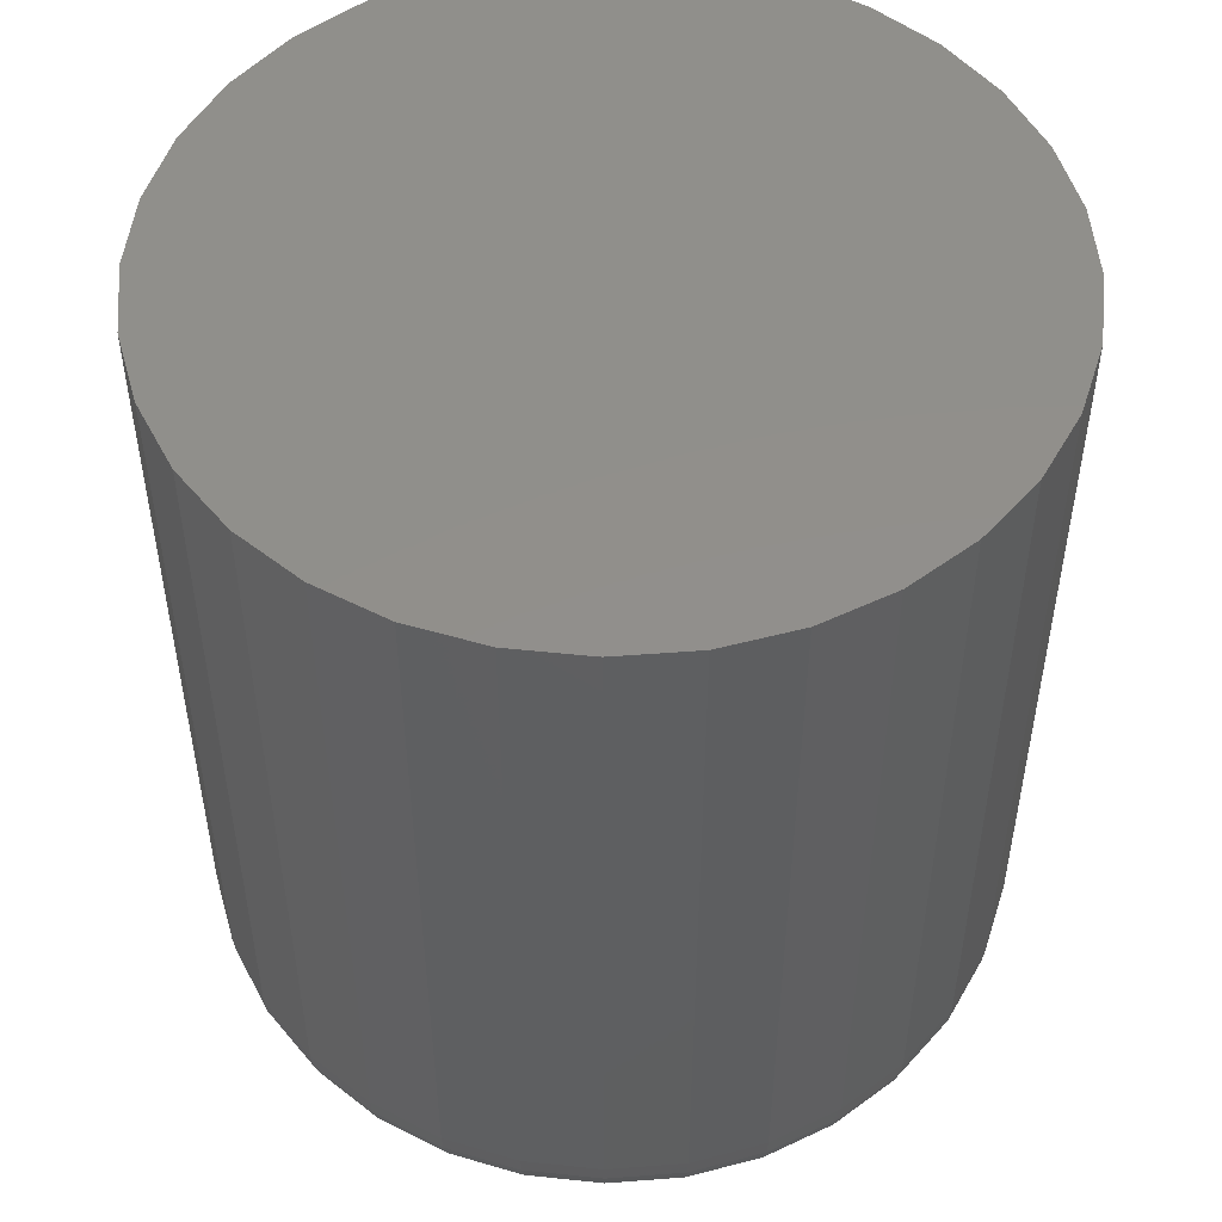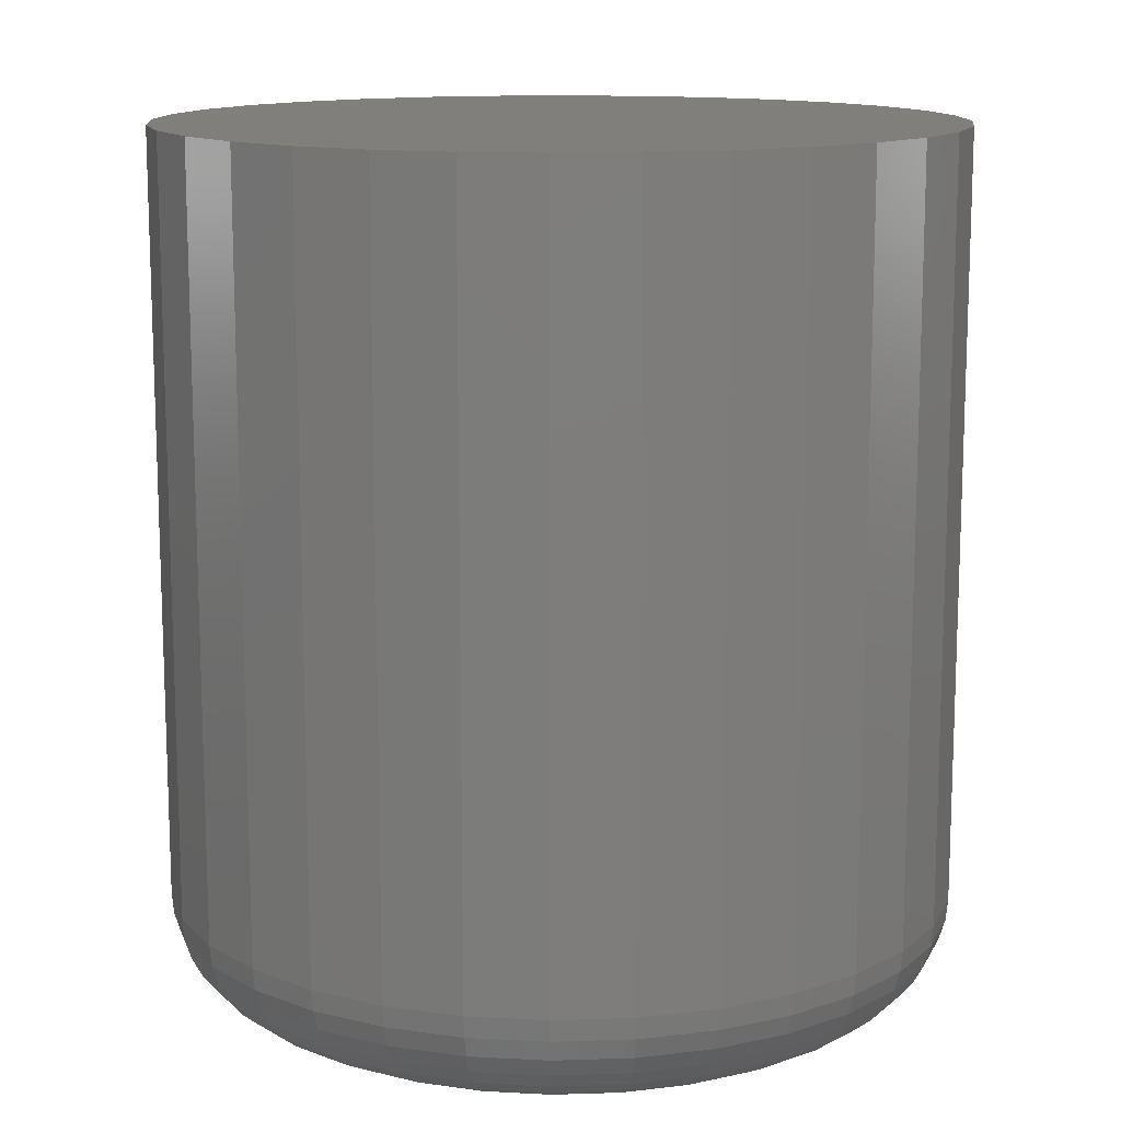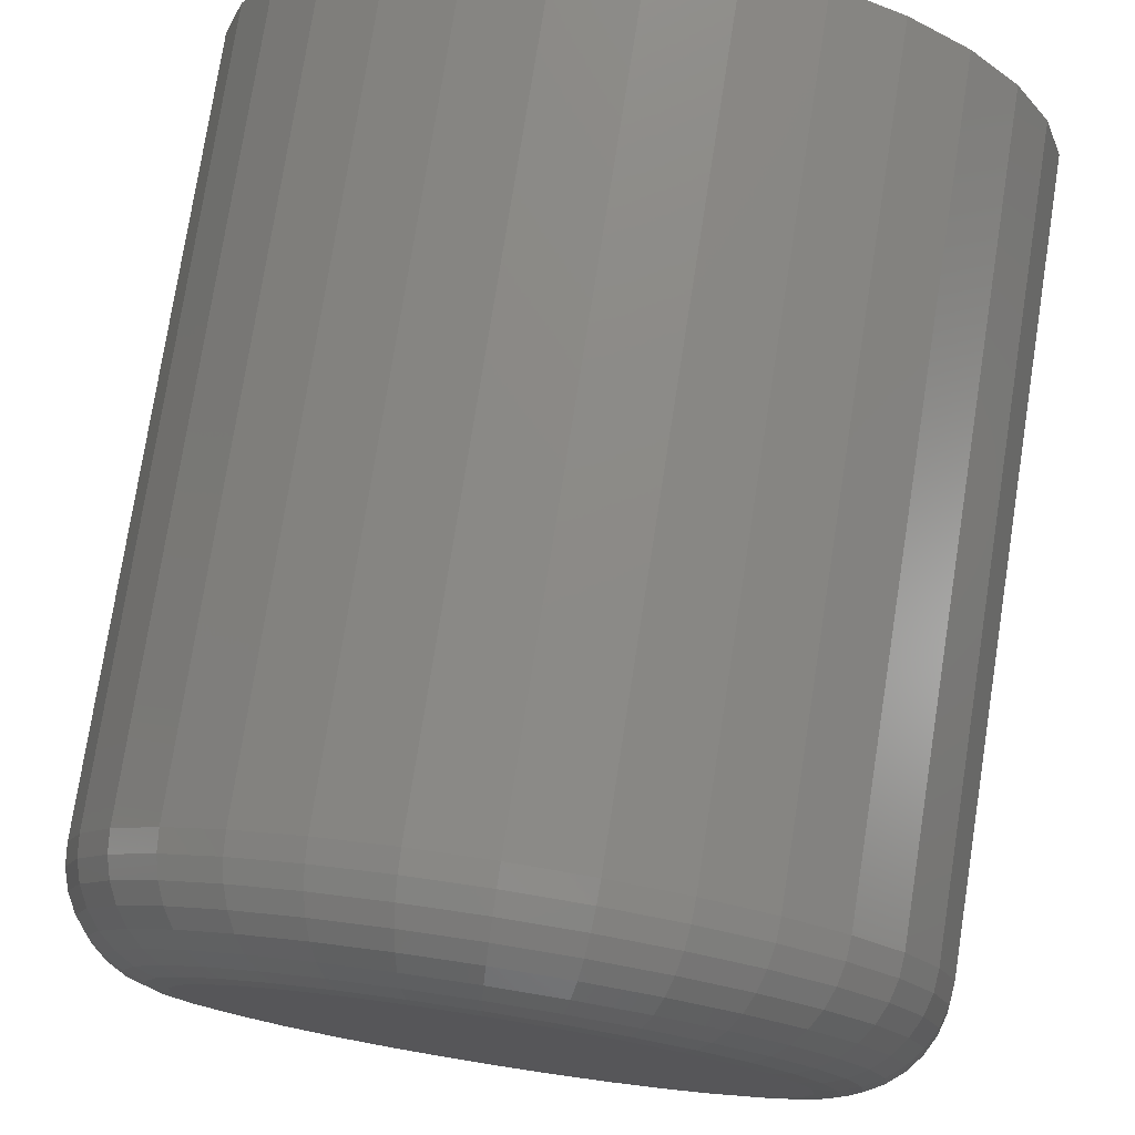
<metadata>
{"format":"stl","ext":"stl","renderer":"f3d","projection":"perspective","resolution":1024,"background":"white","views":[{"elev":51.0,"azim":-156.6,"up":"+Z"},{"elev":13.0,"azim":147.6,"up":"+Z"},{"elev":76.7,"azim":-171.1,"up":"+Y"}]}
</metadata>
<code>
# stl→obj: 320 verts, 636 faces
v -0.6797 0.01653 0
v -0.6759 0.0177 0
v -0.6719 0.01809 0
v -0.6679 0.0177 0
v -0.664 0.01653 0
v -0.6833 0.01463 0
v -0.6605 0.01463 0
v -0.6864 0.01207 0
v -0.6573 0.01207 0
v -0.689 0.008955 0
v -0.6548 0.008955 0
v -0.6909 0.005401 0
v -0.6529 0.005401 0
v -0.692 0.001544 0
v -0.6517 0.001544 0
v -0.6529 -0.01033 0
v -0.6909 -0.01033 0
v -0.6517 -0.006478 0
v -0.689 -0.01389 0
v -0.6548 -0.01389 0
v -0.6864 -0.017 0
v -0.6573 -0.017 0
v -0.6833 -0.01956 0
v -0.6605 -0.01956 0
v -0.6797 -0.02146 0
v -0.664 -0.02146 0
v -0.6759 -0.02263 0
v -0.6719 -0.02303 0
v -0.6679 -0.02263 0
v -0.692 -0.006478 0
v -0.6924 -0.002467 0
v -0.6513 -0.002467 0
v -0.6435 -0.002467 0.007812
v -0.6435 -0.002467 0.0625
v -0.644 -0.008002 0.007812
v -0.644 -0.008002 0.0625
v -0.6457 -0.01332 0.007812
v -0.6457 -0.01332 0.0625
v -0.6483 -0.01823 0.007812
v -0.6483 -0.01823 0.0625
v -0.6518 -0.02253 0.007812
v -0.6518 -0.02253 0.0625
v -0.6561 -0.02606 0.007812
v -0.6561 -0.02606 0.0625
v -0.661 -0.02868 0.007812
v -0.661 -0.02868 0.0625
v -0.6663 -0.03029 0.007812
v -0.6663 -0.03029 0.0625
v -0.6719 -0.03084 0.007812
v -0.6719 -0.03084 0.0625
v -0.6774 -0.03029 0.007812
v -0.6774 -0.03029 0.0625
v -0.6827 -0.02868 0.007812
v -0.6827 -0.02868 0.0625
v -0.6876 -0.02606 0.007812
v -0.6876 -0.02606 0.0625
v -0.6919 -0.02253 0.007812
v -0.6919 -0.02253 0.0625
v -0.6955 -0.01823 0.007812
v -0.6955 -0.01823 0.0625
v -0.6981 -0.01332 0.007812
v -0.6981 -0.01332 0.0625
v -0.6997 -0.008002 0.007812
v -0.6997 -0.008002 0.0625
v -0.7002 -0.002467 0.007812
v -0.7002 -0.002467 0.0625
v -0.6997 0.003068 0.007812
v -0.6997 0.003068 0.0625
v -0.6981 0.00839 0.007812
v -0.6981 0.00839 0.0625
v -0.6955 0.0133 0.007812
v -0.6955 0.0133 0.0625
v -0.6919 0.01759 0.007812
v -0.6919 0.01759 0.0625
v -0.6876 0.02112 0.007812
v -0.6876 0.02112 0.0625
v -0.6827 0.02374 0.007812
v -0.6827 0.02374 0.0625
v -0.6774 0.02536 0.007812
v -0.6774 0.02536 0.0625
v -0.6719 0.0259 0.007812
v -0.6719 0.0259 0.0625
v -0.6663 0.02536 0.007812
v -0.6663 0.02536 0.0625
v -0.661 0.02374 0.007812
v -0.661 0.02374 0.0625
v -0.6561 0.02112 0.007812
v -0.6561 0.02112 0.0625
v -0.6518 0.01759 0.007812
v -0.6518 0.01759 0.0625
v -0.6483 0.0133 0.007812
v -0.6483 0.0133 0.0625
v -0.6457 0.00839 0.007812
v -0.6457 0.00839 0.0625
v -0.644 0.003068 0.007812
v -0.644 0.003068 0.0625
v -0.7001 -0.002467 0.006288
v -0.6996 0.003039 0.006288
v -0.6997 -0.002467 0.004823
v -0.6991 0.002952 0.004823
v -0.6989 -0.002467 0.003472
v -0.6984 0.002811 0.003472
v -0.698 -0.002467 0.002288
v -0.6975 0.002622 0.002288
v -0.6968 -0.002467 0.001317
v -0.6963 0.002391 0.001317
v -0.6954 -0.002467 0.0005947
v -0.695 0.002127 0.0005947
v -0.694 -0.002467 0.0001501
v -0.6935 0.001841 0.0001501
v -0.6442 0.003039 0.006288
v -0.6437 -0.002467 0.006288
v -0.6446 0.002952 0.004823
v -0.6441 -0.002467 0.004823
v -0.6453 0.002811 0.003472
v -0.6448 -0.002467 0.003472
v -0.6463 0.002622 0.002288
v -0.6458 -0.002467 0.002288
v -0.6475 0.002391 0.001317
v -0.647 -0.002467 0.001317
v -0.6488 0.002127 0.0005947
v -0.6483 -0.002467 0.0005947
v -0.6502 0.001841 0.0001501
v -0.6498 -0.002467 0.0001501
v -0.6458 0.008333 0.006288
v -0.6462 0.008163 0.004823
v -0.6469 0.007886 0.003472
v -0.6478 0.007515 0.002288
v -0.6489 0.007062 0.001317
v -0.6501 0.006545 0.0005947
v -0.6515 0.005984 0.0001501
v -0.6484 0.01321 0.006288
v -0.6488 0.01296 0.004823
v -0.6494 0.01256 0.003472
v -0.6502 0.01202 0.002288
v -0.6512 0.01137 0.001317
v -0.6523 0.01062 0.0005947
v -0.6535 0.009802 0.0001501
v -0.6519 0.01749 0.006288
v -0.6522 0.01717 0.004823
v -0.6527 0.01666 0.003472
v -0.6534 0.01598 0.002288
v -0.6543 0.01514 0.001317
v -0.6552 0.01418 0.0005947
v -0.6563 0.01315 0.0001501
v -0.6562 0.021 0.006288
v -0.6564 0.02063 0.004823
v -0.6568 0.02003 0.003472
v -0.6574 0.01922 0.002288
v -0.658 0.01824 0.001317
v -0.6588 0.01711 0.0005947
v -0.6596 0.01589 0.0001501
v -0.6611 0.02361 0.006288
v -0.6612 0.0232 0.004823
v -0.6615 0.02253 0.003472
v -0.6619 0.02163 0.002288
v -0.6623 0.02054 0.001317
v -0.6629 0.01929 0.0005947
v -0.6634 0.01794 0.0001501
v -0.6664 0.02521 0.006288
v -0.6665 0.02478 0.004823
v -0.6666 0.02407 0.003472
v -0.6668 0.02312 0.002288
v -0.667 0.02195 0.001317
v -0.6673 0.02063 0.0005947
v -0.6676 0.01919 0.0001501
v -0.6719 0.02575 0.006288
v -0.6719 0.02531 0.004823
v -0.6719 0.02459 0.003472
v -0.6719 0.02362 0.002288
v -0.6719 0.02243 0.001317
v -0.6719 0.02108 0.0005947
v -0.6719 0.01962 0.0001501
v -0.6774 0.02521 0.006288
v -0.6773 0.02478 0.004823
v -0.6772 0.02407 0.003472
v -0.677 0.02312 0.002288
v -0.6767 0.02195 0.001317
v -0.6765 0.02063 0.0005947
v -0.6762 0.01919 0.0001501
v -0.6827 0.02361 0.006288
v -0.6825 0.0232 0.004823
v -0.6822 0.02253 0.003472
v -0.6819 0.02163 0.002288
v -0.6814 0.02054 0.001317
v -0.6809 0.01929 0.0005947
v -0.6803 0.01794 0.0001501
v -0.6876 0.021 0.006288
v -0.6873 0.02063 0.004823
v -0.6869 0.02003 0.003472
v -0.6864 0.01922 0.002288
v -0.6857 0.01824 0.001317
v -0.685 0.01711 0.0005947
v -0.6841 0.01589 0.0001501
v -0.6918 0.01749 0.006288
v -0.6915 0.01717 0.004823
v -0.691 0.01666 0.003472
v -0.6903 0.01598 0.002288
v -0.6895 0.01514 0.001317
v -0.6885 0.01418 0.0005947
v -0.6875 0.01315 0.0001501
v -0.6953 0.01321 0.006288
v -0.695 0.01296 0.004823
v -0.6944 0.01256 0.003472
v -0.6936 0.01202 0.002288
v -0.6926 0.01137 0.001317
v -0.6915 0.01062 0.0005947
v -0.6902 0.009802 0.0001501
v -0.6979 0.008333 0.006288
v -0.6975 0.008163 0.004823
v -0.6969 0.007886 0.003472
v -0.696 0.007515 0.002288
v -0.6949 0.007062 0.001317
v -0.6936 0.006545 0.0005947
v -0.6923 0.005984 0.0001501
v -0.6442 -0.007973 0.006288
v -0.6446 -0.007886 0.004823
v -0.6453 -0.007745 0.003472
v -0.6463 -0.007556 0.002288
v -0.6475 -0.007325 0.001317
v -0.6488 -0.007061 0.0005947
v -0.6502 -0.006775 0.0001501
v -0.6996 -0.007973 0.006288
v -0.6991 -0.007886 0.004823
v -0.6984 -0.007745 0.003472
v -0.6975 -0.007556 0.002288
v -0.6963 -0.007325 0.001317
v -0.695 -0.007061 0.0005947
v -0.6935 -0.006775 0.0001501
v -0.6979 -0.01327 0.006288
v -0.6975 -0.0131 0.004823
v -0.6969 -0.01282 0.003472
v -0.696 -0.01245 0.002288
v -0.6949 -0.012 0.001317
v -0.6936 -0.01148 0.0005947
v -0.6923 -0.01092 0.0001501
v -0.6953 -0.01815 0.006288
v -0.695 -0.0179 0.004823
v -0.6944 -0.0175 0.003472
v -0.6936 -0.01696 0.002288
v -0.6926 -0.0163 0.001317
v -0.6915 -0.01555 0.0005947
v -0.6902 -0.01474 0.0001501
v -0.6918 -0.02242 0.006288
v -0.6915 -0.02211 0.004823
v -0.691 -0.0216 0.003472
v -0.6903 -0.02091 0.002288
v -0.6895 -0.02007 0.001317
v -0.6885 -0.01912 0.0005947
v -0.6875 -0.01808 0.0001501
v -0.6876 -0.02593 0.006288
v -0.6873 -0.02556 0.004823
v -0.6869 -0.02496 0.003472
v -0.6864 -0.02415 0.002288
v -0.6857 -0.02317 0.001317
v -0.685 -0.02205 0.0005947
v -0.6841 -0.02083 0.0001501
v -0.6827 -0.02854 0.006288
v -0.6825 -0.02813 0.004823
v -0.6822 -0.02746 0.003472
v -0.6819 -0.02657 0.002288
v -0.6814 -0.02547 0.001317
v -0.6809 -0.02422 0.0005947
v -0.6803 -0.02287 0.0001501
v -0.6774 -0.03015 0.006288
v -0.6773 -0.02971 0.004823
v -0.6772 -0.029 0.003472
v -0.677 -0.02805 0.002288
v -0.6767 -0.02689 0.001317
v -0.6765 -0.02556 0.0005947
v -0.6762 -0.02413 0.0001501
v -0.6719 -0.03069 0.006288
v -0.6719 -0.03024 0.004823
v -0.6719 -0.02952 0.003472
v -0.6719 -0.02855 0.002288
v -0.6719 -0.02737 0.001317
v -0.6719 -0.02602 0.0005947
v -0.6719 -0.02455 0.0001501
v -0.6664 -0.03015 0.006288
v -0.6665 -0.02971 0.004823
v -0.6666 -0.029 0.003472
v -0.6668 -0.02805 0.002288
v -0.667 -0.02689 0.001317
v -0.6673 -0.02556 0.0005947
v -0.6676 -0.02413 0.0001501
v -0.6611 -0.02854 0.006288
v -0.6612 -0.02813 0.004823
v -0.6615 -0.02746 0.003472
v -0.6619 -0.02657 0.002288
v -0.6623 -0.02547 0.001317
v -0.6629 -0.02422 0.0005947
v -0.6634 -0.02287 0.0001501
v -0.6562 -0.02593 0.006288
v -0.6564 -0.02556 0.004823
v -0.6568 -0.02496 0.003472
v -0.6574 -0.02415 0.002288
v -0.658 -0.02317 0.001317
v -0.6588 -0.02205 0.0005947
v -0.6596 -0.02083 0.0001501
v -0.6519 -0.02242 0.006288
v -0.6522 -0.02211 0.004823
v -0.6527 -0.0216 0.003472
v -0.6534 -0.02091 0.002288
v -0.6543 -0.02007 0.001317
v -0.6552 -0.01912 0.0005947
v -0.6563 -0.01808 0.0001501
v -0.6484 -0.01815 0.006288
v -0.6488 -0.0179 0.004823
v -0.6494 -0.0175 0.003472
v -0.6502 -0.01696 0.002288
v -0.6512 -0.0163 0.001317
v -0.6523 -0.01555 0.0005947
v -0.6535 -0.01474 0.0001501
v -0.6458 -0.01327 0.006288
v -0.6462 -0.0131 0.004823
v -0.6469 -0.01282 0.003472
v -0.6478 -0.01245 0.002288
v -0.6489 -0.012 0.001317
v -0.6501 -0.01148 0.0005947
v -0.6515 -0.01092 0.0001501
f 1 2 3
f 1 3 4
f 5 1 4
f 6 1 5
f 7 6 5
f 8 6 7
f 9 8 7
f 10 8 9
f 11 10 9
f 12 10 11
f 13 12 11
f 14 12 13
f 15 14 13
f 16 17 18
f 19 17 16
f 20 19 16
f 21 19 20
f 22 21 20
f 23 21 22
f 24 23 22
f 25 23 24
f 26 25 24
f 27 25 26
f 28 27 26
f 29 28 26
f 17 30 18
f 18 30 31
f 18 31 32
f 32 31 14
f 32 14 15
f 33 34 35
f 35 34 36
f 35 36 37
f 37 36 38
f 37 38 39
f 39 38 40
f 39 40 41
f 41 40 42
f 41 42 43
f 43 42 44
f 43 44 45
f 45 44 46
f 45 46 47
f 47 46 48
f 47 48 49
f 49 48 50
f 49 50 51
f 51 50 52
f 51 52 53
f 53 52 54
f 53 54 55
f 55 54 56
f 55 56 57
f 57 56 58
f 57 58 59
f 59 58 60
f 59 60 61
f 61 60 62
f 61 62 63
f 63 62 64
f 63 64 65
f 65 64 66
f 65 66 67
f 67 66 68
f 67 68 69
f 69 68 70
f 69 70 71
f 71 70 72
f 71 72 73
f 73 72 74
f 73 74 75
f 75 74 76
f 75 76 77
f 77 76 78
f 77 78 79
f 79 78 80
f 79 80 81
f 81 80 82
f 81 82 83
f 83 82 84
f 83 84 85
f 85 84 86
f 85 86 87
f 87 86 88
f 87 88 89
f 89 88 90
f 89 90 91
f 91 90 92
f 91 92 93
f 93 92 94
f 93 94 95
f 95 94 96
f 95 96 33
f 33 96 34
f 65 67 97
f 97 67 98
f 97 98 99
f 99 98 100
f 99 100 101
f 101 100 102
f 101 102 103
f 103 102 104
f 103 104 105
f 105 104 106
f 105 106 107
f 107 106 108
f 107 108 109
f 109 108 110
f 109 110 31
f 31 110 14
f 95 33 111
f 111 33 112
f 111 112 113
f 113 112 114
f 113 114 115
f 115 114 116
f 115 116 117
f 117 116 118
f 117 118 119
f 119 118 120
f 119 120 121
f 121 120 122
f 121 122 123
f 123 122 124
f 123 124 15
f 15 124 32
f 93 95 125
f 125 95 111
f 125 111 126
f 126 111 113
f 126 113 127
f 127 113 115
f 127 115 128
f 128 115 117
f 128 117 129
f 129 117 119
f 129 119 130
f 130 119 121
f 130 121 131
f 131 121 123
f 131 123 13
f 13 123 15
f 91 93 132
f 132 93 125
f 132 125 133
f 133 125 126
f 133 126 134
f 134 126 127
f 134 127 135
f 135 127 128
f 135 128 136
f 136 128 129
f 136 129 137
f 137 129 130
f 137 130 138
f 138 130 131
f 138 131 11
f 11 131 13
f 89 91 139
f 139 91 132
f 139 132 140
f 140 132 133
f 140 133 141
f 141 133 134
f 141 134 142
f 142 134 135
f 142 135 143
f 143 135 136
f 143 136 144
f 144 136 137
f 144 137 145
f 145 137 138
f 145 138 9
f 9 138 11
f 87 89 146
f 146 89 139
f 146 139 147
f 147 139 140
f 147 140 148
f 148 140 141
f 148 141 149
f 149 141 142
f 149 142 150
f 150 142 143
f 150 143 151
f 151 143 144
f 151 144 152
f 152 144 145
f 152 145 7
f 7 145 9
f 85 87 153
f 153 87 146
f 153 146 154
f 154 146 147
f 154 147 155
f 155 147 148
f 155 148 156
f 156 148 149
f 156 149 157
f 157 149 150
f 157 150 158
f 158 150 151
f 158 151 159
f 159 151 152
f 159 152 5
f 5 152 7
f 83 85 160
f 160 85 153
f 160 153 161
f 161 153 154
f 161 154 162
f 162 154 155
f 162 155 163
f 163 155 156
f 163 156 164
f 164 156 157
f 164 157 165
f 165 157 158
f 165 158 166
f 166 158 159
f 166 159 4
f 4 159 5
f 81 83 167
f 167 83 160
f 167 160 168
f 168 160 161
f 168 161 169
f 169 161 162
f 169 162 170
f 170 162 163
f 170 163 171
f 171 163 164
f 171 164 172
f 172 164 165
f 172 165 173
f 173 165 166
f 173 166 3
f 3 166 4
f 79 81 174
f 174 81 167
f 174 167 175
f 175 167 168
f 175 168 176
f 176 168 169
f 176 169 177
f 177 169 170
f 177 170 178
f 178 170 171
f 178 171 179
f 179 171 172
f 179 172 180
f 180 172 173
f 180 173 2
f 2 173 3
f 77 79 181
f 181 79 174
f 181 174 182
f 182 174 175
f 182 175 183
f 183 175 176
f 183 176 184
f 184 176 177
f 184 177 185
f 185 177 178
f 185 178 186
f 186 178 179
f 186 179 187
f 187 179 180
f 187 180 1
f 1 180 2
f 75 77 188
f 188 77 181
f 188 181 189
f 189 181 182
f 189 182 190
f 190 182 183
f 190 183 191
f 191 183 184
f 191 184 192
f 192 184 185
f 192 185 193
f 193 185 186
f 193 186 194
f 194 186 187
f 194 187 6
f 6 187 1
f 73 75 195
f 195 75 188
f 195 188 196
f 196 188 189
f 196 189 197
f 197 189 190
f 197 190 198
f 198 190 191
f 198 191 199
f 199 191 192
f 199 192 200
f 200 192 193
f 200 193 201
f 201 193 194
f 201 194 8
f 8 194 6
f 71 73 202
f 202 73 195
f 202 195 203
f 203 195 196
f 203 196 204
f 204 196 197
f 204 197 205
f 205 197 198
f 205 198 206
f 206 198 199
f 206 199 207
f 207 199 200
f 207 200 208
f 208 200 201
f 208 201 10
f 10 201 8
f 69 71 209
f 209 71 202
f 209 202 210
f 210 202 203
f 210 203 211
f 211 203 204
f 211 204 212
f 212 204 205
f 212 205 213
f 213 205 206
f 213 206 214
f 214 206 207
f 214 207 215
f 215 207 208
f 215 208 12
f 12 208 10
f 67 69 98
f 98 69 209
f 98 209 100
f 100 209 210
f 100 210 102
f 102 210 211
f 102 211 104
f 104 211 212
f 104 212 106
f 106 212 213
f 106 213 108
f 108 213 214
f 108 214 110
f 110 214 215
f 110 215 14
f 14 215 12
f 33 35 112
f 112 35 216
f 112 216 114
f 114 216 217
f 114 217 116
f 116 217 218
f 116 218 118
f 118 218 219
f 118 219 120
f 120 219 220
f 120 220 122
f 122 220 221
f 122 221 124
f 124 221 222
f 124 222 32
f 32 222 18
f 63 65 223
f 223 65 97
f 223 97 224
f 224 97 99
f 224 99 225
f 225 99 101
f 225 101 226
f 226 101 103
f 226 103 227
f 227 103 105
f 227 105 228
f 228 105 107
f 228 107 229
f 229 107 109
f 229 109 30
f 30 109 31
f 61 63 230
f 230 63 223
f 230 223 231
f 231 223 224
f 231 224 232
f 232 224 225
f 232 225 233
f 233 225 226
f 233 226 234
f 234 226 227
f 234 227 235
f 235 227 228
f 235 228 236
f 236 228 229
f 236 229 17
f 17 229 30
f 59 61 237
f 237 61 230
f 237 230 238
f 238 230 231
f 238 231 239
f 239 231 232
f 239 232 240
f 240 232 233
f 240 233 241
f 241 233 234
f 241 234 242
f 242 234 235
f 242 235 243
f 243 235 236
f 243 236 19
f 19 236 17
f 57 59 244
f 244 59 237
f 244 237 245
f 245 237 238
f 245 238 246
f 246 238 239
f 246 239 247
f 247 239 240
f 247 240 248
f 248 240 241
f 248 241 249
f 249 241 242
f 249 242 250
f 250 242 243
f 250 243 21
f 21 243 19
f 55 57 251
f 251 57 244
f 251 244 252
f 252 244 245
f 252 245 253
f 253 245 246
f 253 246 254
f 254 246 247
f 254 247 255
f 255 247 248
f 255 248 256
f 256 248 249
f 256 249 257
f 257 249 250
f 257 250 23
f 23 250 21
f 53 55 258
f 258 55 251
f 258 251 259
f 259 251 252
f 259 252 260
f 260 252 253
f 260 253 261
f 261 253 254
f 261 254 262
f 262 254 255
f 262 255 263
f 263 255 256
f 263 256 264
f 264 256 257
f 264 257 25
f 25 257 23
f 51 53 265
f 265 53 258
f 265 258 266
f 266 258 259
f 266 259 267
f 267 259 260
f 267 260 268
f 268 260 261
f 268 261 269
f 269 261 262
f 269 262 270
f 270 262 263
f 270 263 271
f 271 263 264
f 271 264 27
f 27 264 25
f 49 51 272
f 272 51 265
f 272 265 273
f 273 265 266
f 273 266 274
f 274 266 267
f 274 267 275
f 275 267 268
f 275 268 276
f 276 268 269
f 276 269 277
f 277 269 270
f 277 270 278
f 278 270 271
f 278 271 28
f 28 271 27
f 47 49 279
f 279 49 272
f 279 272 280
f 280 272 273
f 280 273 281
f 281 273 274
f 281 274 282
f 282 274 275
f 282 275 283
f 283 275 276
f 283 276 284
f 284 276 277
f 284 277 285
f 285 277 278
f 285 278 29
f 29 278 28
f 45 47 286
f 286 47 279
f 286 279 287
f 287 279 280
f 287 280 288
f 288 280 281
f 288 281 289
f 289 281 282
f 289 282 290
f 290 282 283
f 290 283 291
f 291 283 284
f 291 284 292
f 292 284 285
f 292 285 26
f 26 285 29
f 43 45 293
f 293 45 286
f 293 286 294
f 294 286 287
f 294 287 295
f 295 287 288
f 295 288 296
f 296 288 289
f 296 289 297
f 297 289 290
f 297 290 298
f 298 290 291
f 298 291 299
f 299 291 292
f 299 292 24
f 24 292 26
f 41 43 300
f 300 43 293
f 300 293 301
f 301 293 294
f 301 294 302
f 302 294 295
f 302 295 303
f 303 295 296
f 303 296 304
f 304 296 297
f 304 297 305
f 305 297 298
f 305 298 306
f 306 298 299
f 306 299 22
f 22 299 24
f 39 41 307
f 307 41 300
f 307 300 308
f 308 300 301
f 308 301 309
f 309 301 302
f 309 302 310
f 310 302 303
f 310 303 311
f 311 303 304
f 311 304 312
f 312 304 305
f 312 305 313
f 313 305 306
f 313 306 20
f 20 306 22
f 37 39 314
f 314 39 307
f 314 307 315
f 315 307 308
f 315 308 316
f 316 308 309
f 316 309 317
f 317 309 310
f 317 310 318
f 318 310 311
f 318 311 319
f 319 311 312
f 319 312 320
f 320 312 313
f 320 313 16
f 16 313 20
f 35 37 216
f 216 37 314
f 216 314 217
f 217 314 315
f 217 315 218
f 218 315 316
f 218 316 219
f 219 316 317
f 219 317 220
f 220 317 318
f 220 318 221
f 221 318 319
f 221 319 222
f 222 319 320
f 222 320 18
f 18 320 16
f 82 80 78
f 84 82 78
f 84 78 86
f 86 78 76
f 86 76 88
f 88 76 74
f 88 74 90
f 90 74 72
f 90 72 92
f 92 72 70
f 92 70 94
f 94 70 68
f 94 68 96
f 36 62 38
f 38 62 60
f 38 60 40
f 40 60 58
f 40 58 42
f 42 58 56
f 42 56 44
f 44 56 54
f 44 54 46
f 46 54 52
f 46 52 50
f 46 50 48
f 96 68 34
f 34 68 66
f 34 66 36
f 36 66 64
f 36 64 62

</code>
